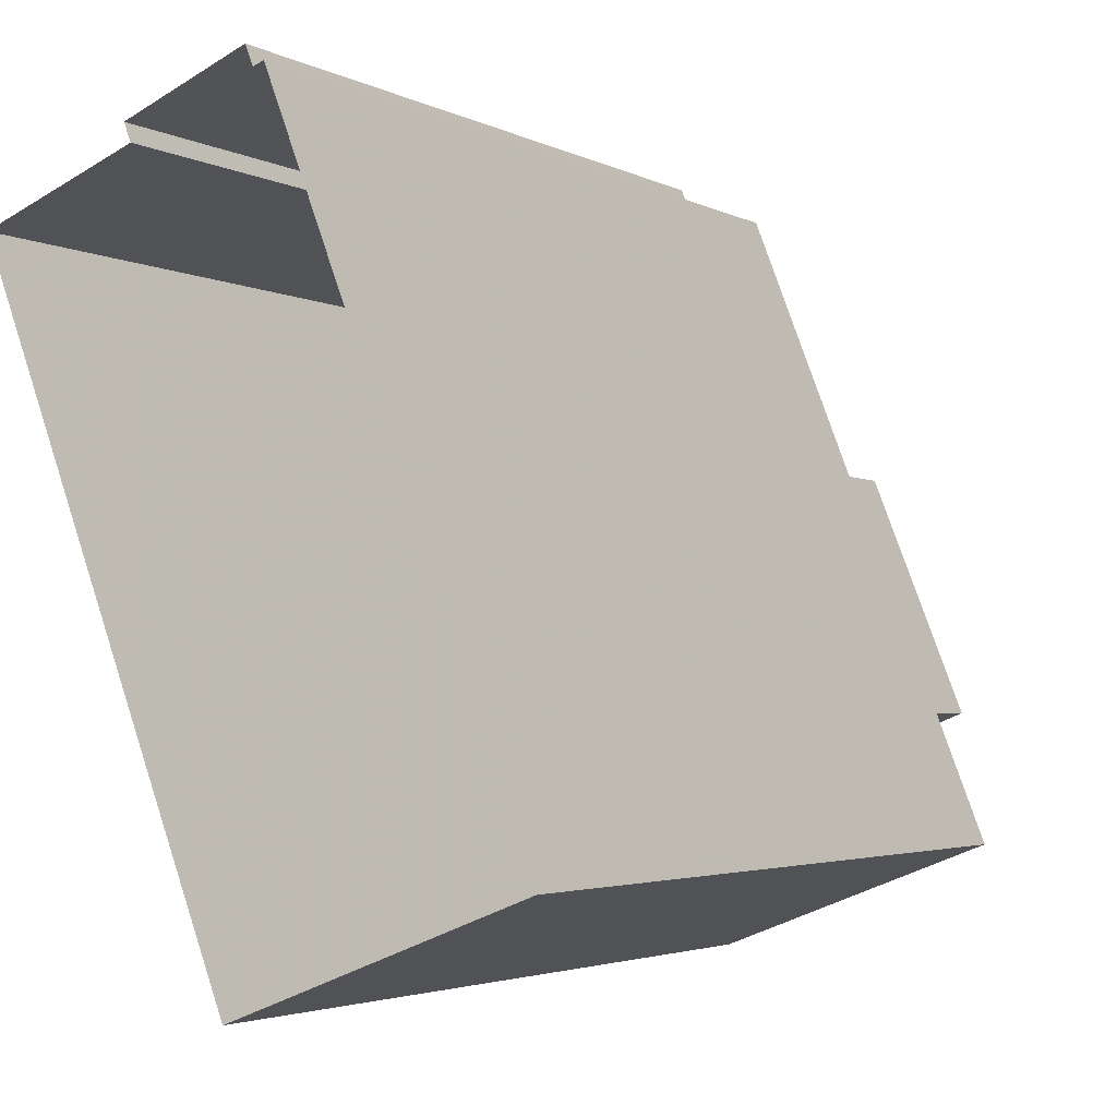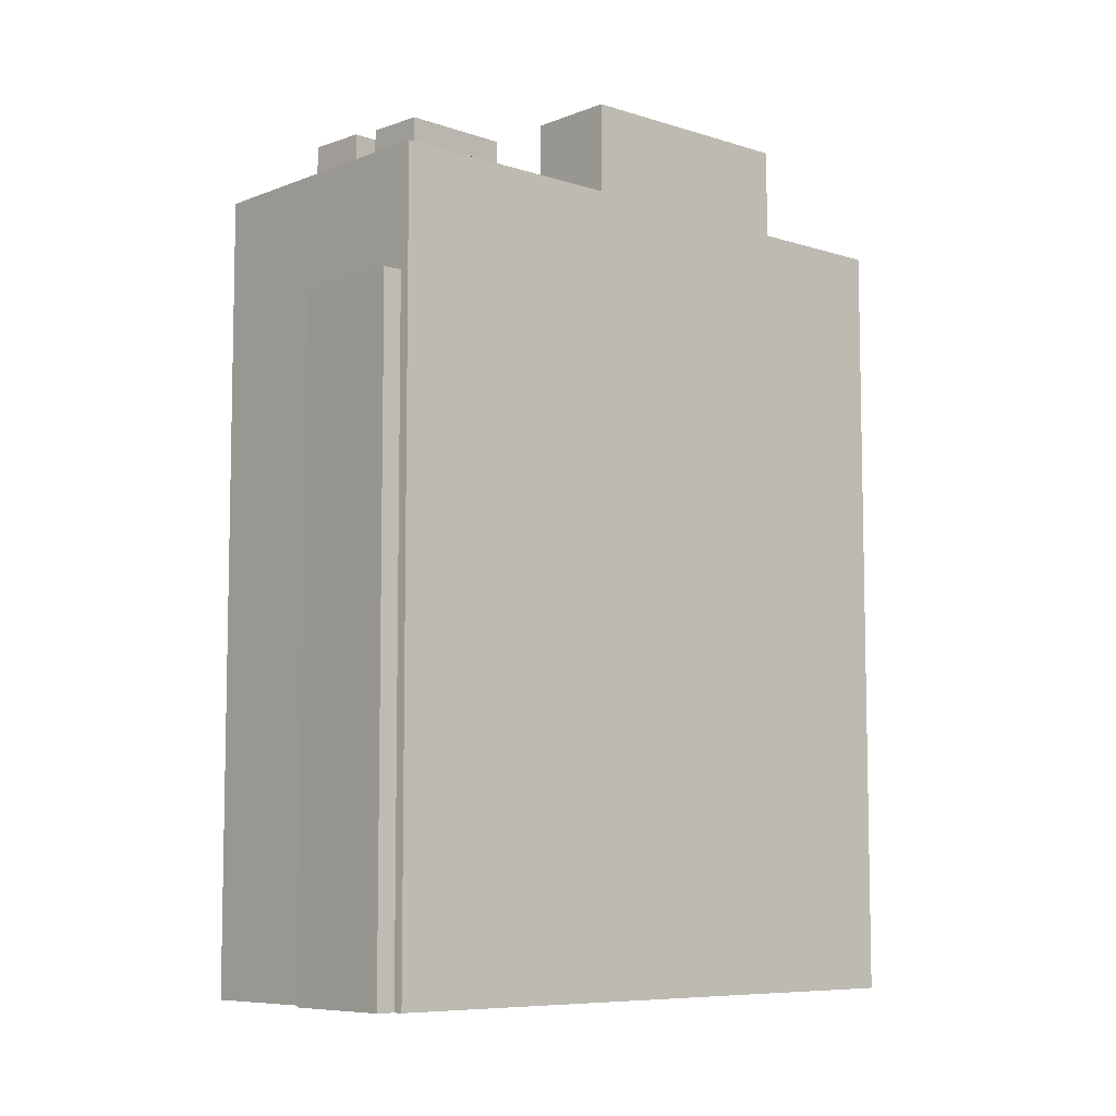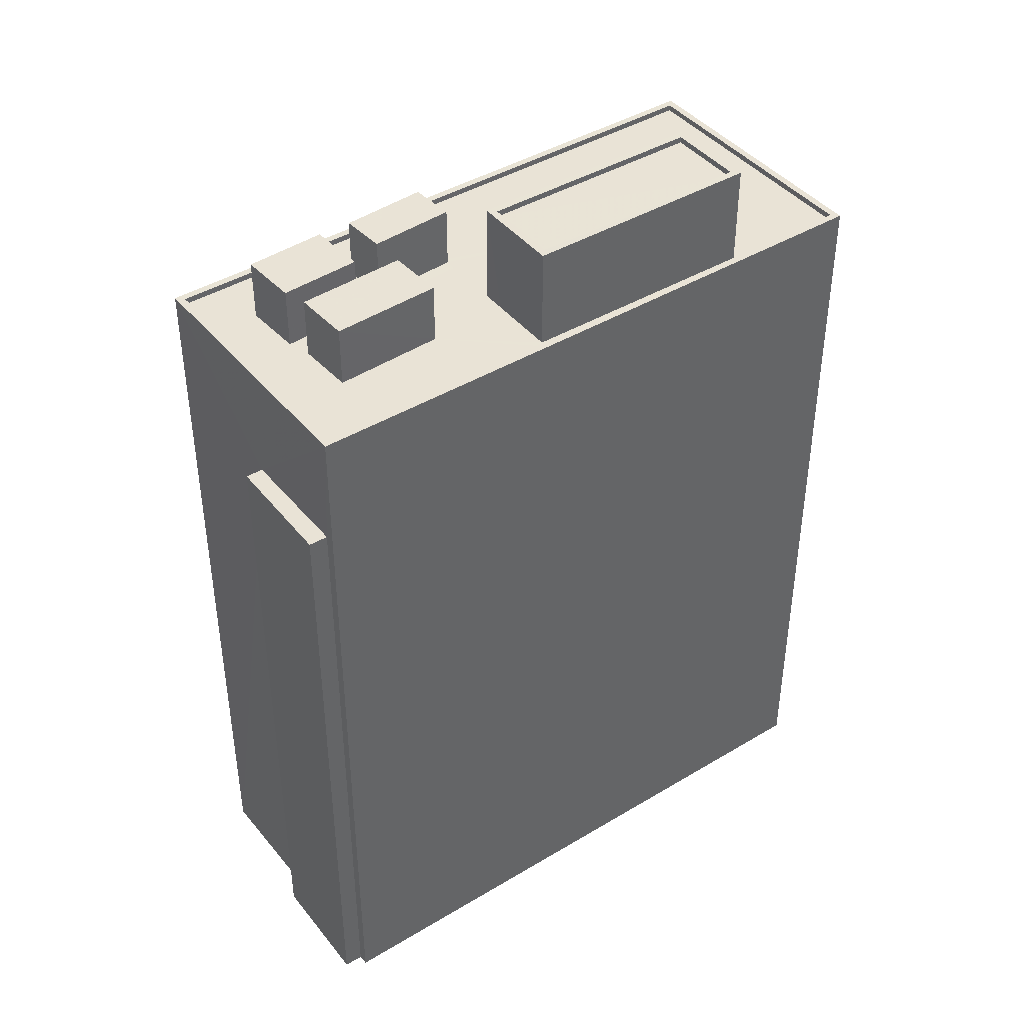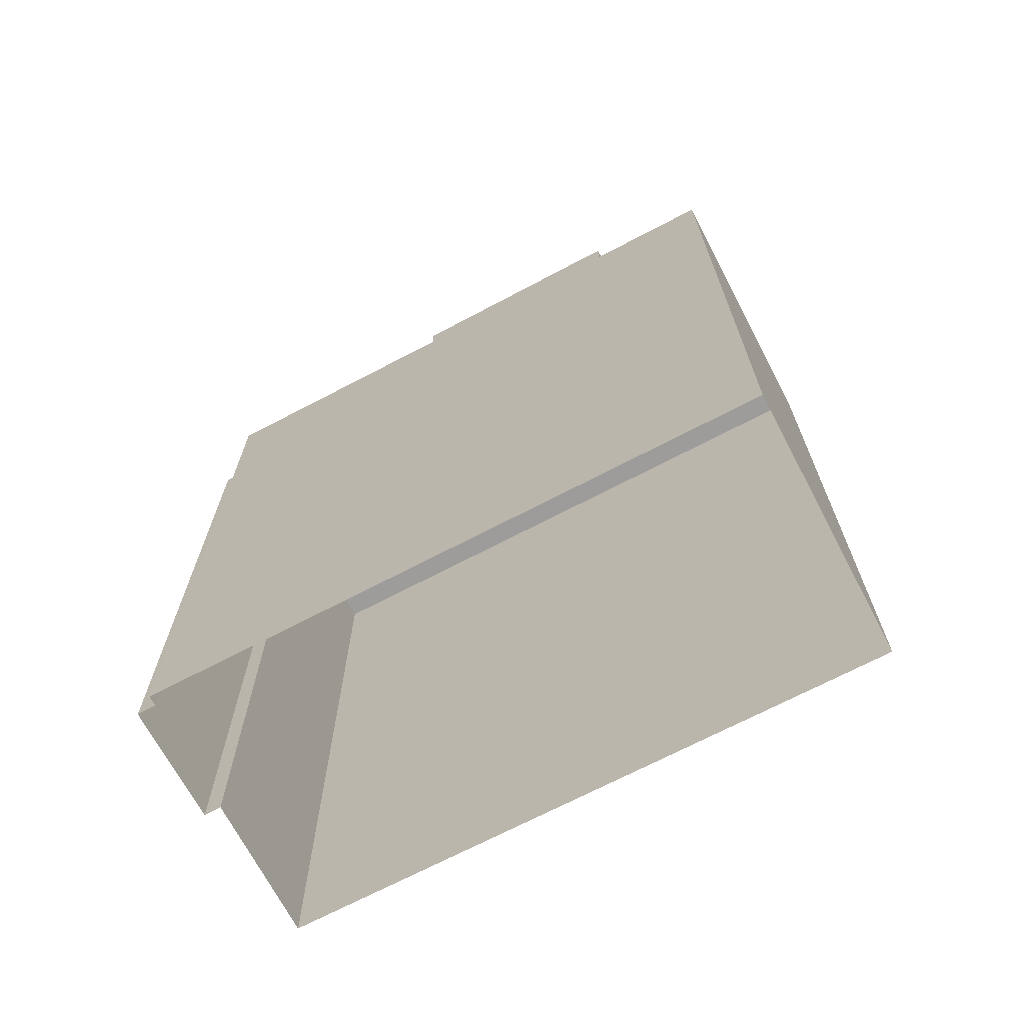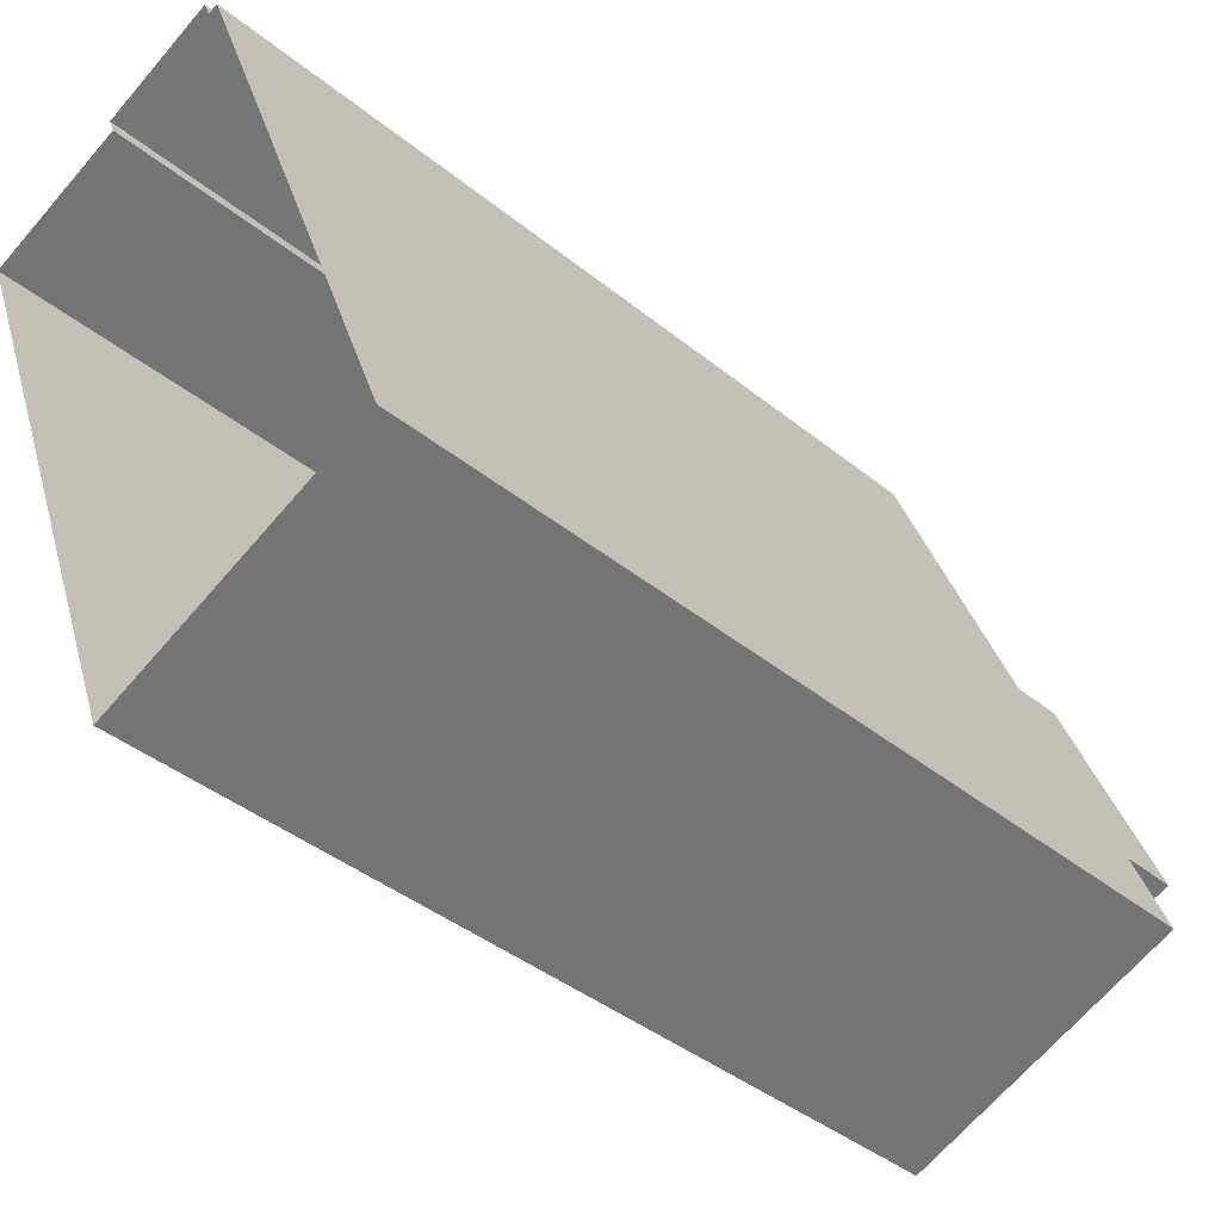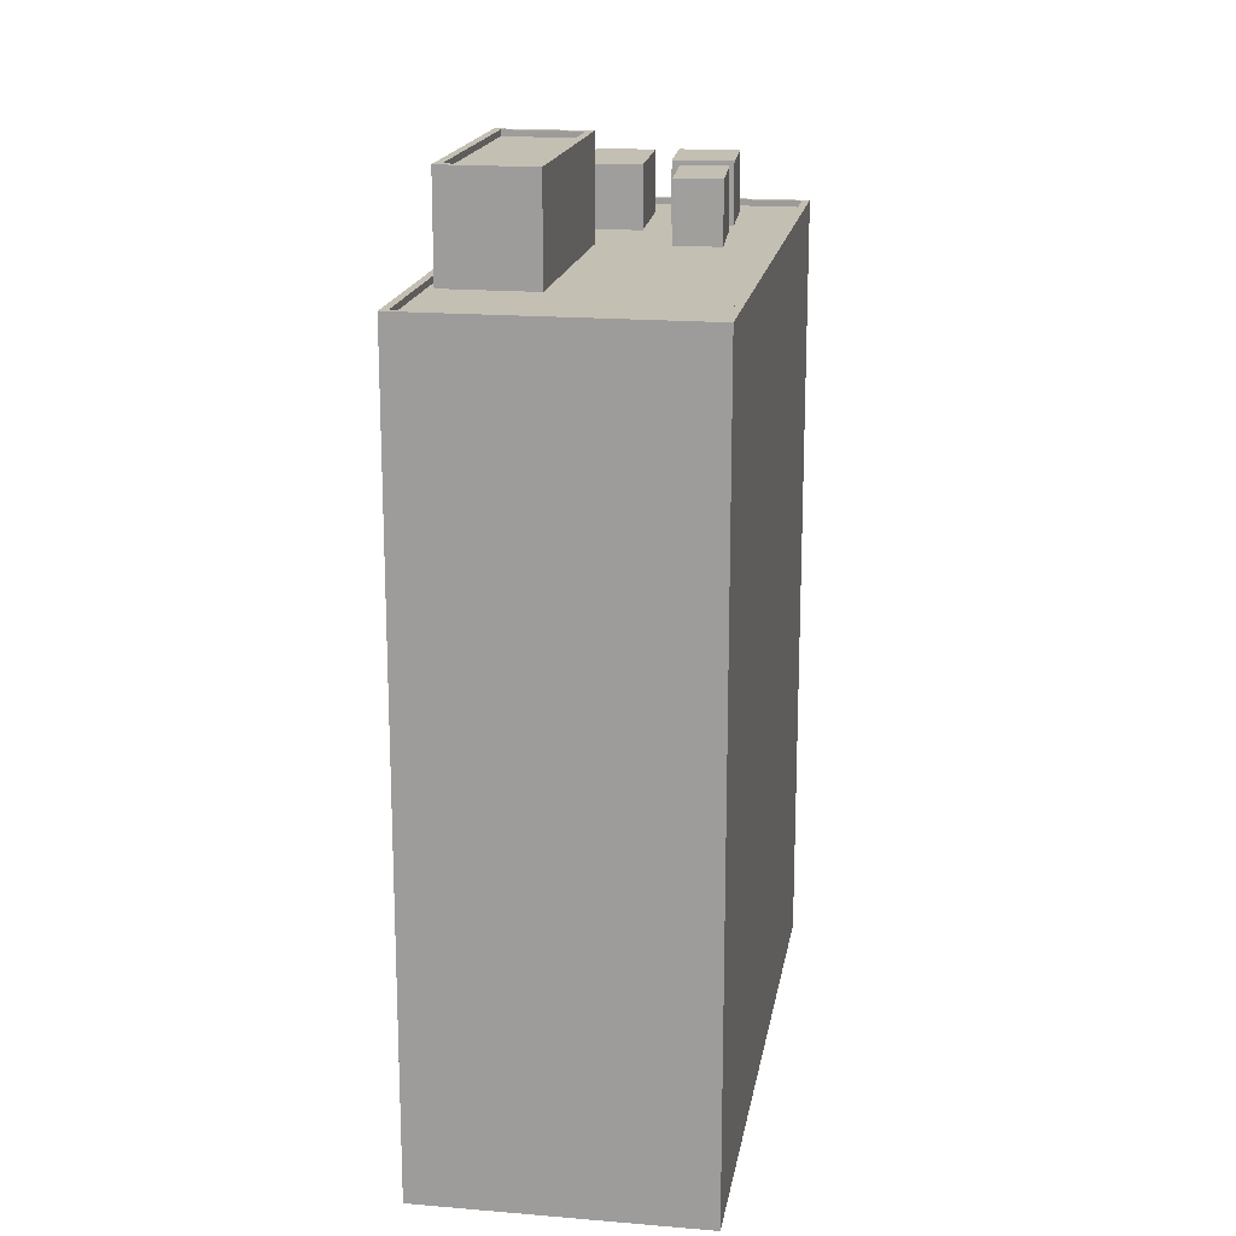
<metadata>
{"format":"obj","ext":"obj","renderer":"f3d","projection":"perspective","resolution":1024,"background":"white","views":[{"elev":-3.0,"azim":-149.4,"up":"+Y"},{"elev":-7.6,"azim":-153.5,"up":"+Z"},{"elev":42.3,"azim":-147.1,"up":"+Z"},{"elev":-70.0,"azim":-83.6,"up":"+Z"},{"elev":-40.5,"azim":-134.8,"up":"+Y"},{"elev":17.8,"azim":-11.9,"up":"+Z"}]}
</metadata>
<code>
v -7459 -3.755e+04 3.2
v -7459 -3.755e+04 30.79
v -7459 -3.755e+04 3.2
v -7459 -3.755e+04 30.79
v -7454 -3.755e+04 30.78
v -7454 -3.755e+04 3.198
v -7455 -3.755e+04 3.198
v -7455 -3.755e+04 30.78
v -7460 -3.755e+04 3.2
v -7460 -3.755e+04 35.75
v -7449 -3.755e+04 3.195
v -7449 -3.755e+04 35.74
v -7469 -3.757e+04 3.2
v -7469 -3.757e+04 35.75
v -7458 -3.758e+04 3.196
v -7458 -3.758e+04 35.74
v -7458 -3.758e+04 35.74
v -7458 -3.758e+04 35.49
v -7469 -3.757e+04 35.5
v -7469 -3.757e+04 35.75
v -7463 -3.756e+04 35.5
v -7459 -3.755e+04 35.5
v -7459 -3.755e+04 35.75
v -7449 -3.755e+04 35.49
v -7449 -3.755e+04 35.74
v -7454 -3.755e+04 35.49
v -7457 -3.755e+04 35.49
v -7453 -3.756e+04 35.49
v -7463 -3.757e+04 39.72
v -7463 -3.757e+04 39.47
v -7466 -3.757e+04 39.47
v -7466 -3.757e+04 39.72
v -7463 -3.756e+04 39.47
v -7463 -3.756e+04 39.72
v -7460 -3.756e+04 39.71
v -7460 -3.756e+04 39.46
v -7466 -3.757e+04 35.5
v -7466 -3.757e+04 39.72
v -7463 -3.756e+04 39.72
v -7463 -3.756e+04 35.5
v -7460 -3.756e+04 35.5
v -7459 -3.756e+04 39.71
v -7459 -3.756e+04 35.49
v -7463 -3.757e+04 35.49
v -7463 -3.757e+04 39.71
v -7458 -3.755e+04 35.49
v -7455 -3.755e+04 38.02
v -7455 -3.755e+04 35.49
v -7458 -3.755e+04 38.02
v -7457 -3.756e+04 38.02
v -7457 -3.756e+04 35.49
v -7459 -3.756e+04 38.02
v -7459 -3.756e+04 35.49
v -7454 -3.755e+04 35.49
v -7452 -3.755e+04 38.02
v -7452 -3.755e+04 35.49
v -7454 -3.755e+04 38.02
v -7453 -3.756e+04 38.02
v -7453 -3.756e+04 35.49
v -7455 -3.756e+04 38.02
v -7455 -3.756e+04 35.49
v -7455 -3.756e+04 35.49
v -7454 -3.756e+04 38.02
v -7454 -3.756e+04 35.49
v -7455 -3.756e+04 38.02
v -7455 -3.756e+04 38.02
v -7455 -3.756e+04 35.49
v -7457 -3.756e+04 35.49
v -7456 -3.756e+04 35.49
v -7457 -3.756e+04 38.02
v -7457 -3.756e+04 35.49
v -7457 -3.756e+04 35.49
f 15 13 7
f 15 7 11
f 13 9 1
f 6 7 3
f 7 1 3
f 7 13 1
f 1 2 3
f 1 4 2
f 5 6 3
f 2 5 3
f 7 6 5
f 8 7 5
f 1 9 4
f 9 10 4
f 7 8 11
f 8 10 12
f 4 10 8
f 11 8 12
f 13 14 10
f 9 13 10
f 12 15 11
f 12 16 15
f 16 13 15
f 16 14 13
f 17 18 19
f 20 17 19
f 19 21 20
f 21 22 23
f 21 23 20
f 24 25 26
f 27 26 23
f 27 23 22
f 26 25 23
f 18 17 28
f 28 25 24
f 28 17 25
f 29 30 31
f 32 29 31
f 32 31 33
f 34 32 33
f 35 33 36
f 35 34 33
f 29 36 30
f 29 35 36
f 37 38 39
f 40 37 39
f 40 39 41
f 39 42 41
f 42 43 41
f 44 43 42
f 45 44 42
f 37 44 45
f 38 37 45
f 46 47 48
f 46 49 47
f 47 50 51
f 48 47 51
f 50 52 53
f 51 50 53
f 53 49 46
f 53 52 49
f 54 55 56
f 54 57 55
f 55 58 59
f 56 55 59
f 58 60 61
f 59 58 61
f 60 57 54
f 61 60 54
f 62 63 64
f 62 65 63
f 64 66 67
f 64 63 66
f 68 69 70
f 69 67 66
f 70 69 66
f 62 71 65
f 71 70 65
f 71 68 70
f 8 5 2
f 4 8 2
f 14 23 10
f 14 20 23
f 21 40 53
f 21 53 22
f 40 41 53
f 27 22 46
f 22 53 46
f 48 26 27
f 26 48 54
f 27 46 48
f 41 43 53
f 54 48 61
f 61 51 72
f 43 51 53
f 72 51 43
f 61 48 51
f 18 28 44
f 18 44 19
f 21 19 37
f 43 44 72
f 72 68 71
f 21 37 40
f 28 69 44
f 69 68 44
f 19 44 37
f 44 68 72
f 61 72 62
f 56 26 54
f 26 56 24
f 28 24 59
f 69 28 67
f 62 72 71
f 61 62 59
f 59 24 56
f 62 64 59
f 64 67 28
f 64 28 59
f 23 12 10
f 14 16 17
f 20 14 17
f 17 16 12
f 25 12 23
f 17 12 25
f 36 33 31
f 30 36 31
f 34 39 38
f 32 34 38
f 34 42 39
f 38 45 29
f 32 38 29
f 29 45 42
f 35 42 34
f 29 42 35
f 49 50 47
f 49 52 50
f 60 55 57
f 60 58 55
f 70 66 63
f 65 70 63

</code>
